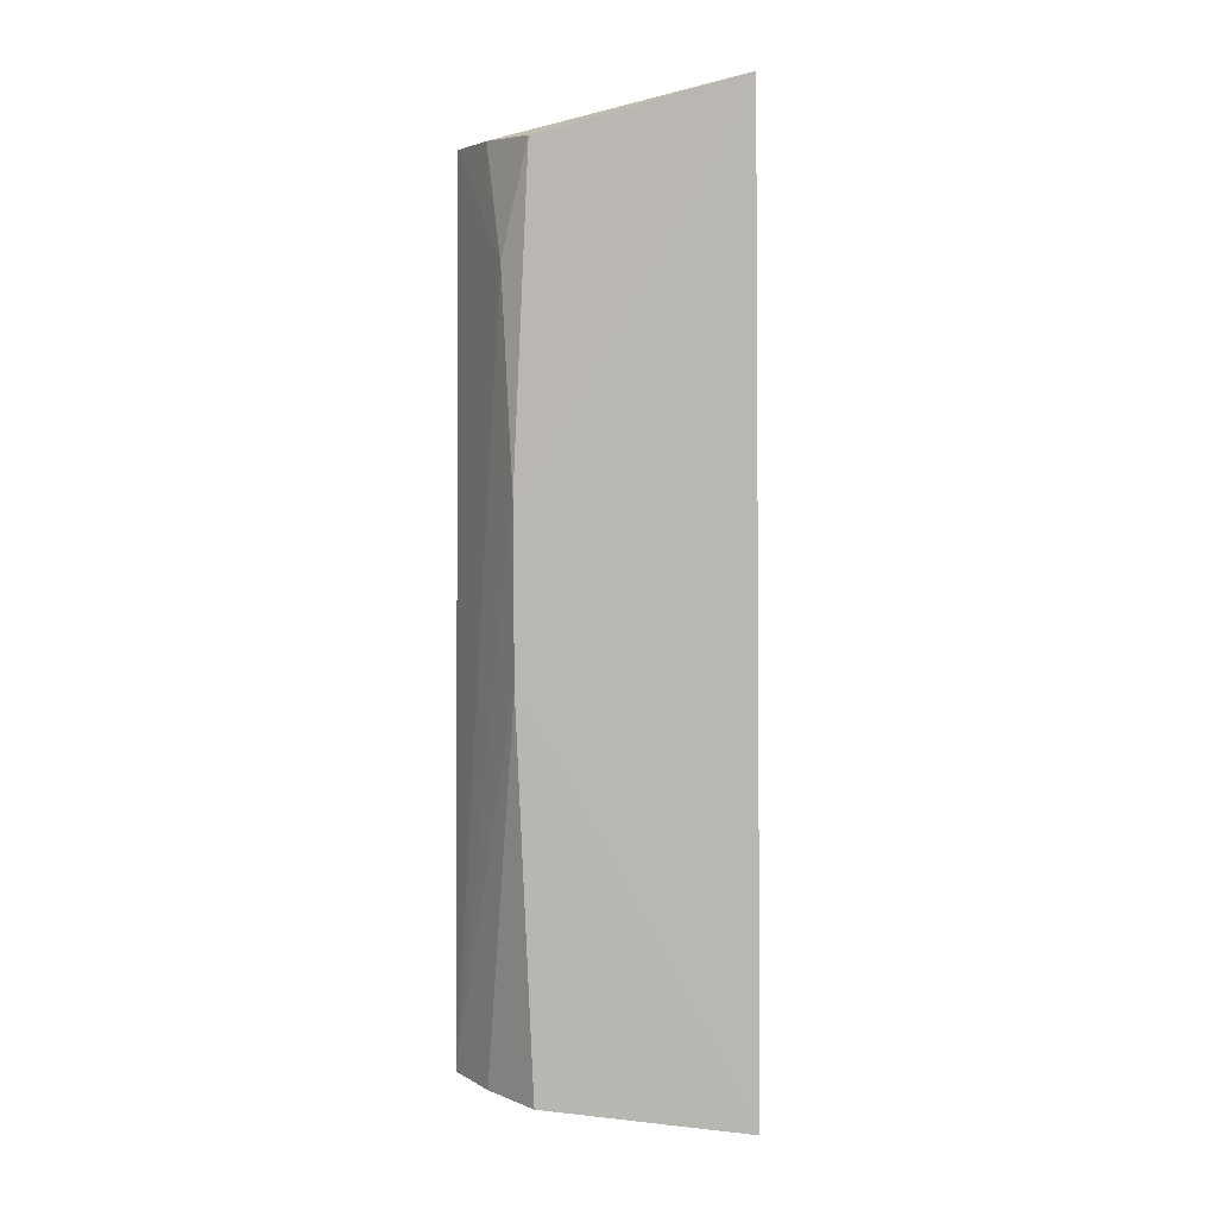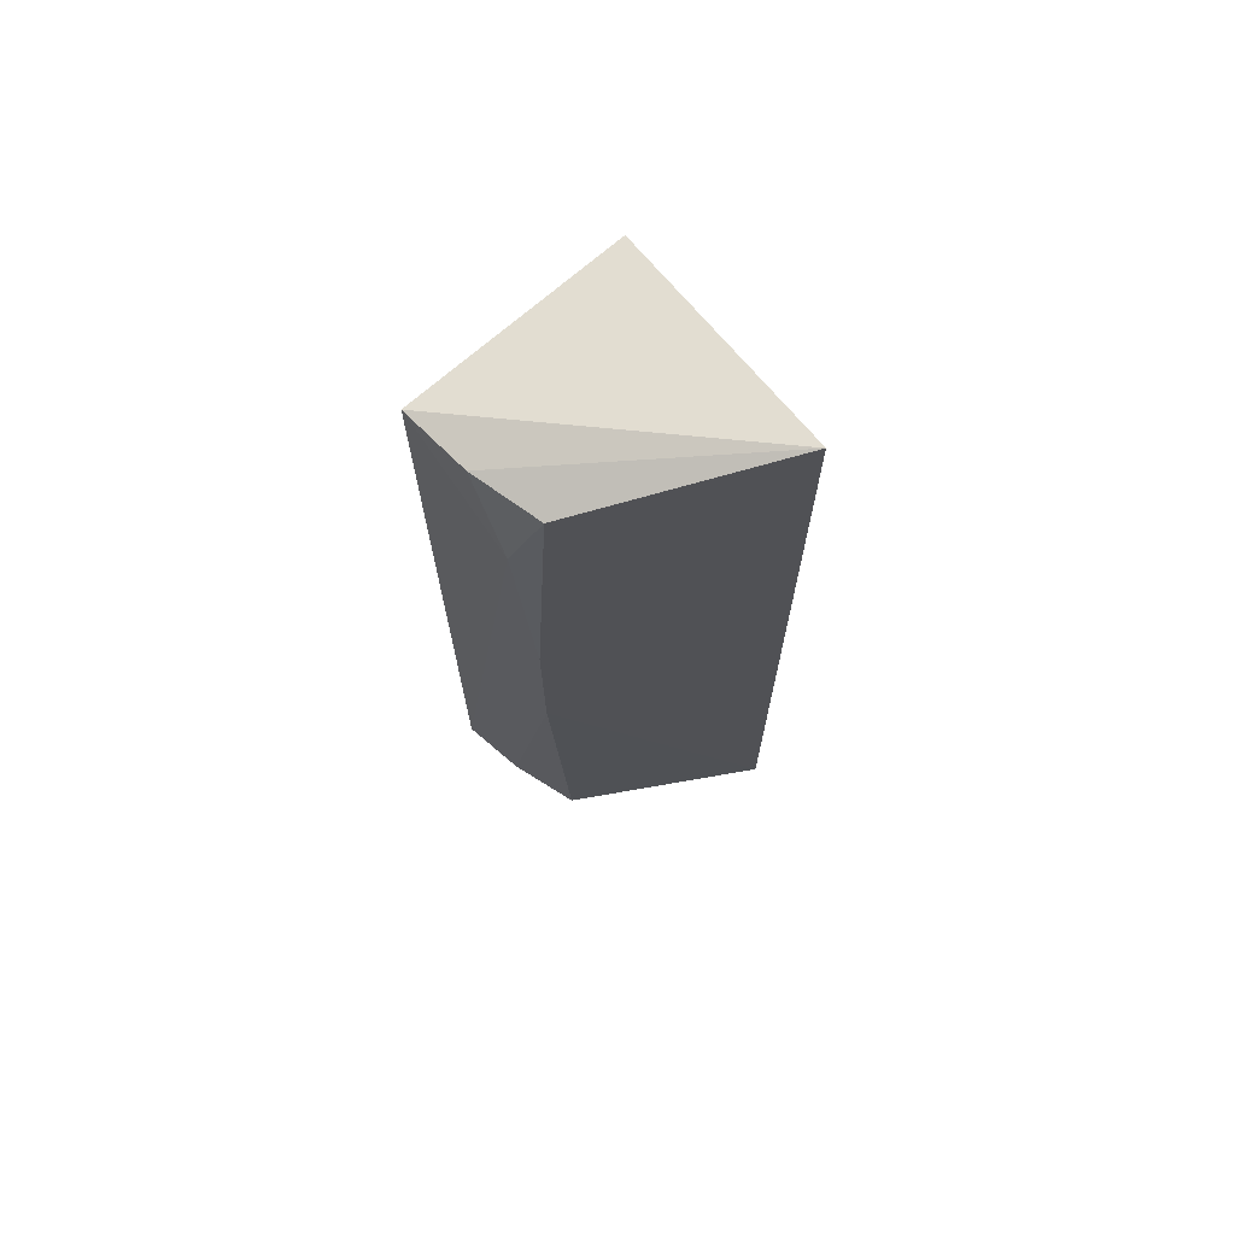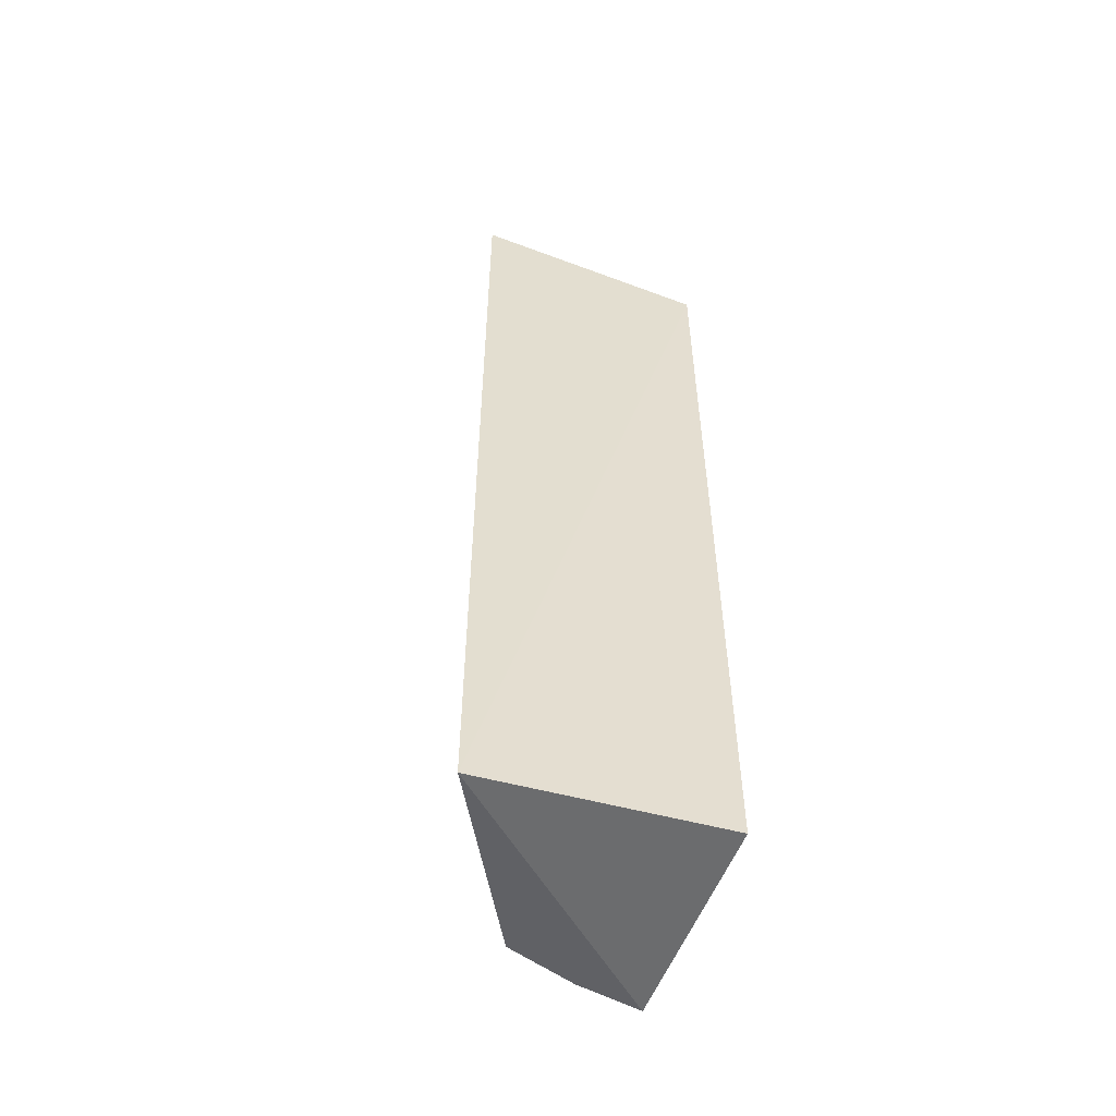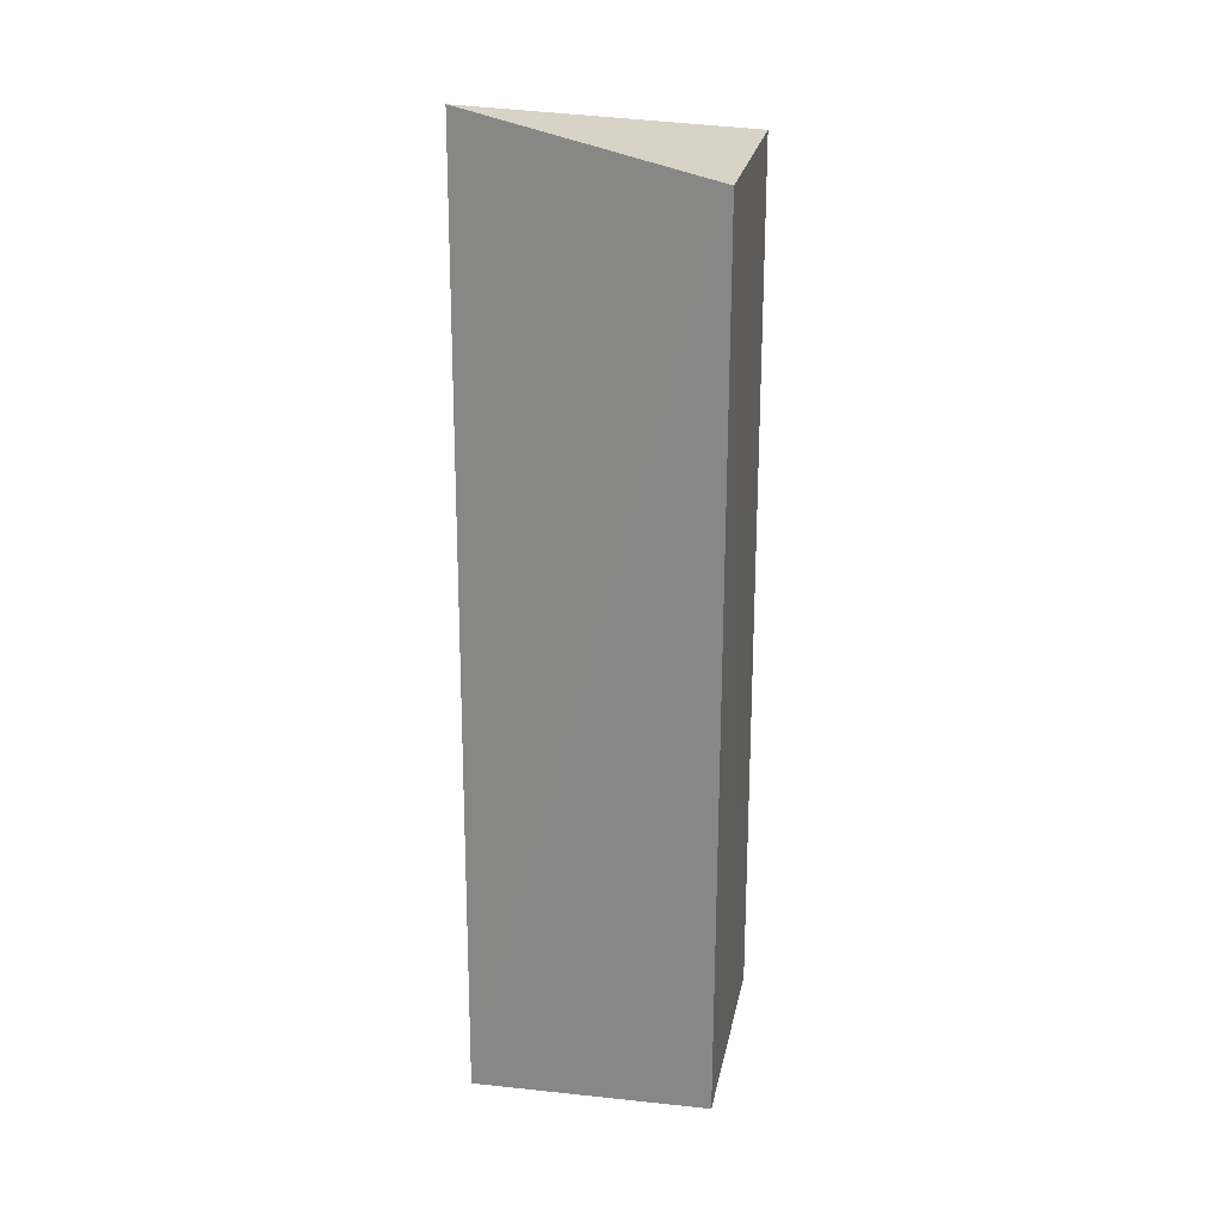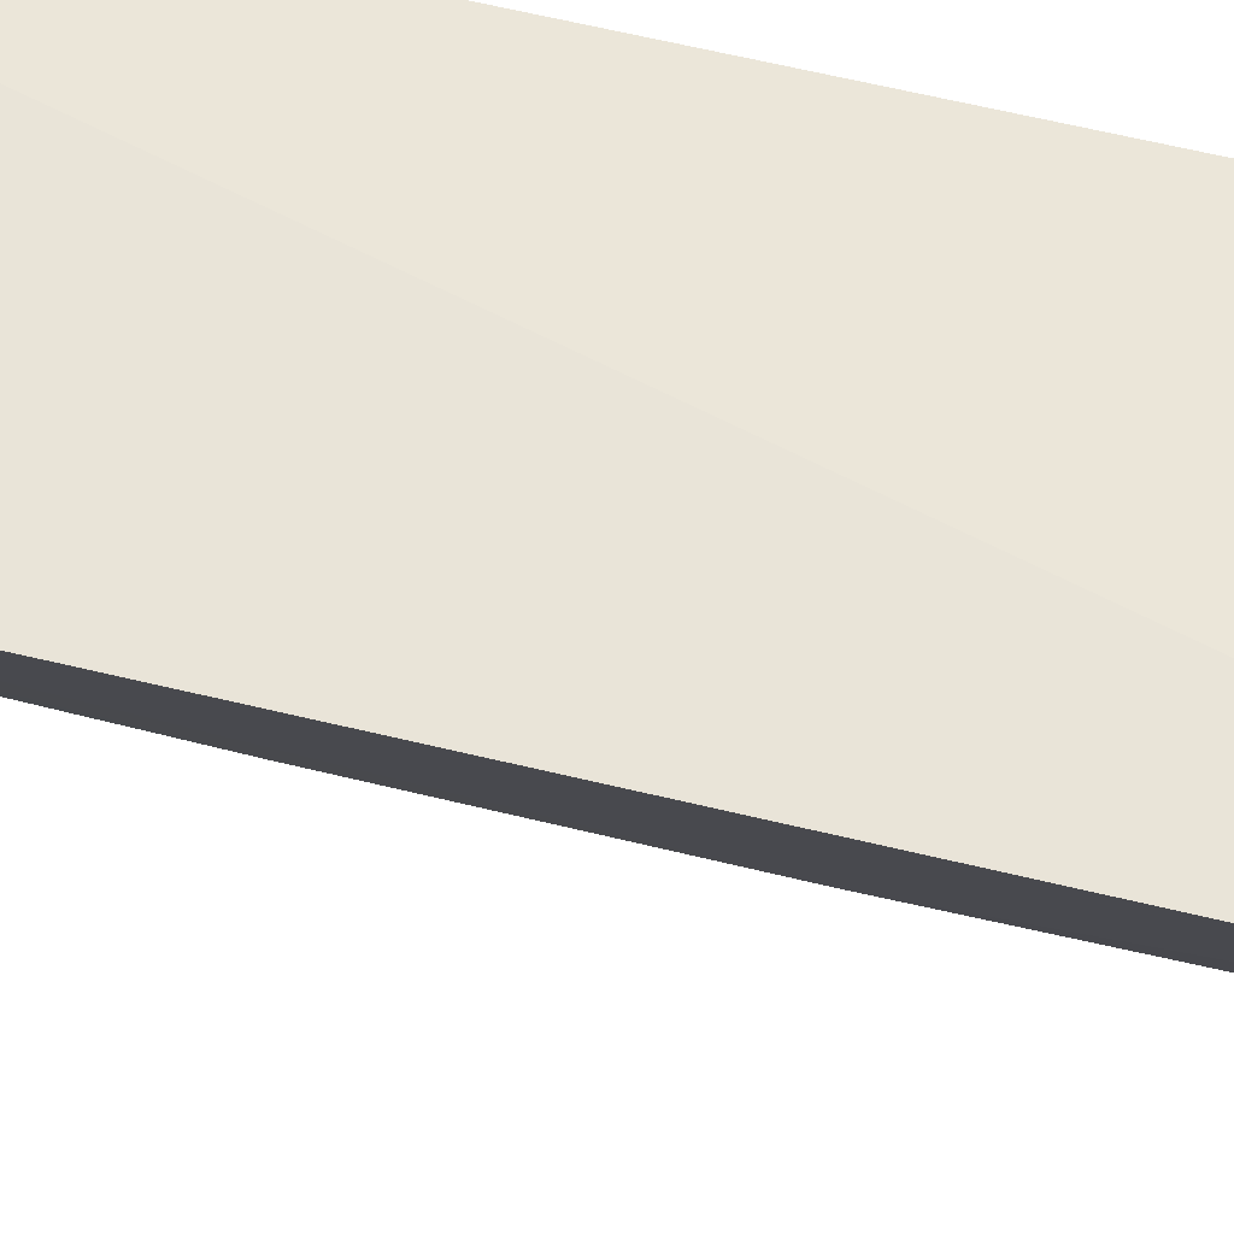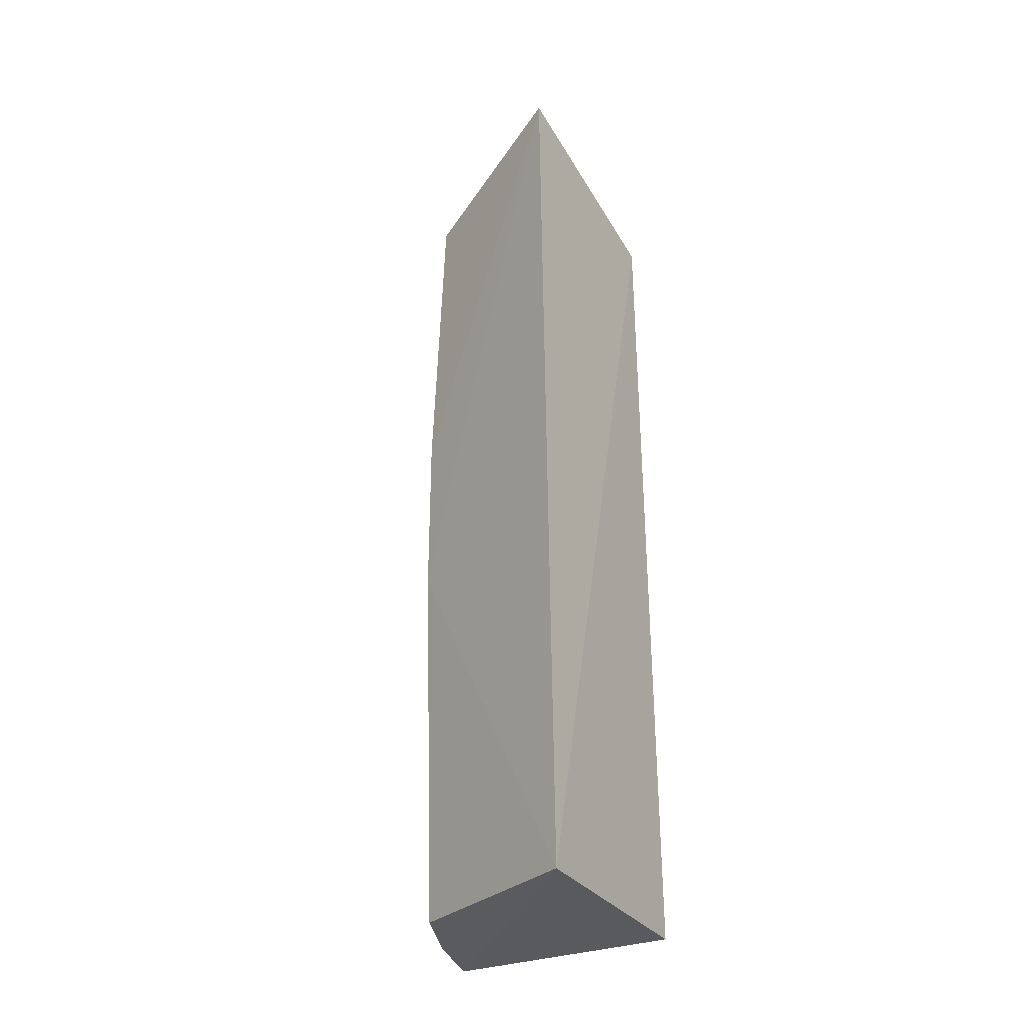
<metadata>
{"format":"obj","ext":"obj","renderer":"f3d","projection":"perspective","resolution":1024,"background":"white","views":[{"elev":5.8,"azim":-112.5,"up":"+Y"},{"elev":72.2,"azim":-131.2,"up":"+Y"},{"elev":-54.6,"azim":-21.2,"up":"+Y"},{"elev":24.7,"azim":10.6,"up":"+Y"},{"elev":54.1,"azim":-74.8,"up":"+Z"},{"elev":-33.5,"azim":-65.0,"up":"+Y"}]}
</metadata>
<code>
v -0.3561 -0.1456 -0.09618
v -0.355 -0.1453 -0.191
v -0.3561 0.2332 -0.09618
v -0.4566 0.2546 -0.1053
v -0.4581 -0.1508 -0.1012
v -0.3555 0.2328 -0.1877
v -0.4109 0.02229 -0.1847
v -0.4131 -0.1448 -0.178
v -0.4004 0.1862 -0.1858
v -0.3832 -0.145 -0.1869
v -0.4107 0.09632 -0.1849
v -0.413 0.2328 -0.1789
v -0.3846 0.2333 -0.1857
f 1 2 3
f 5 2 1
f 5 1 3
f 5 3 4
f 6 3 2
f 6 4 3
f 7 5 4
f 8 5 7
f 9 6 2
f 10 8 7
f 10 7 2
f 10 2 5
f 10 5 8
f 11 9 2
f 11 2 7
f 11 7 4
f 12 11 4
f 12 9 11
f 13 12 4
f 13 4 6
f 13 6 9
f 13 9 12

</code>
